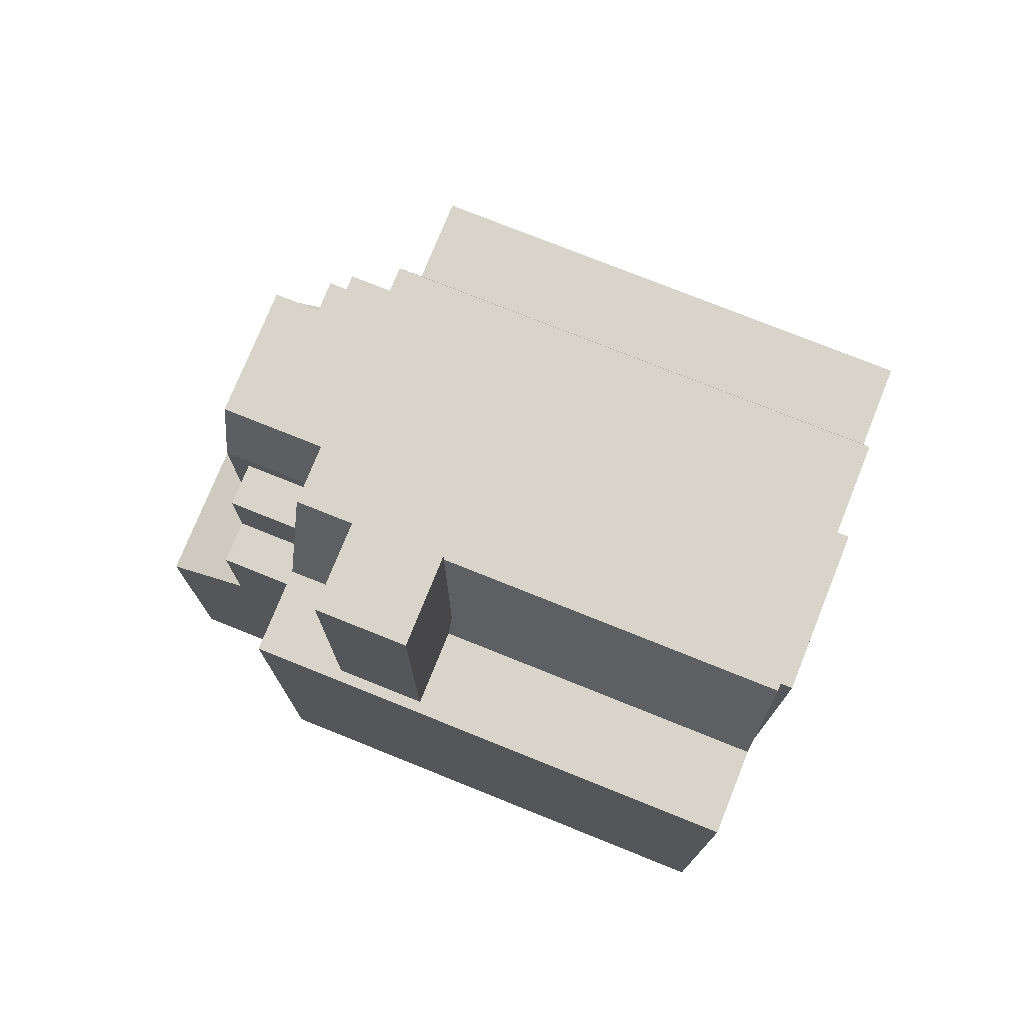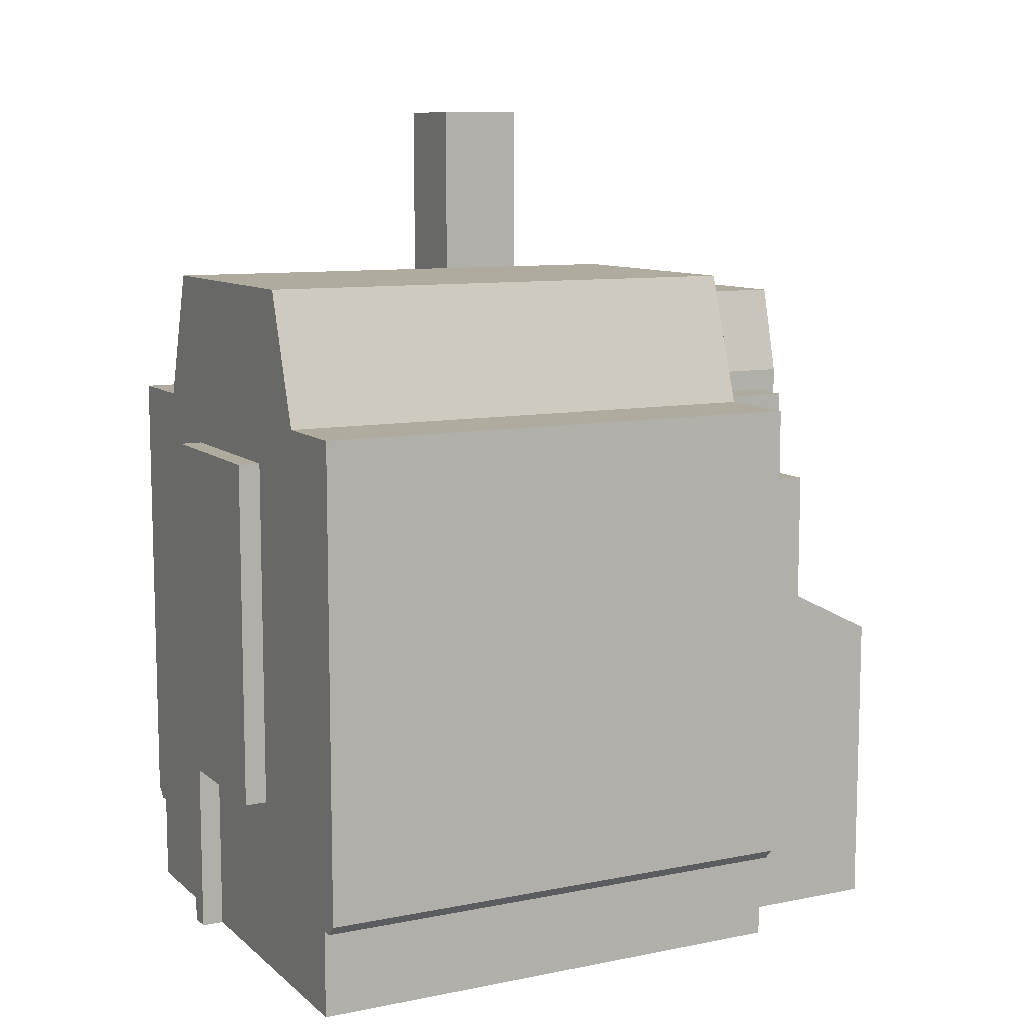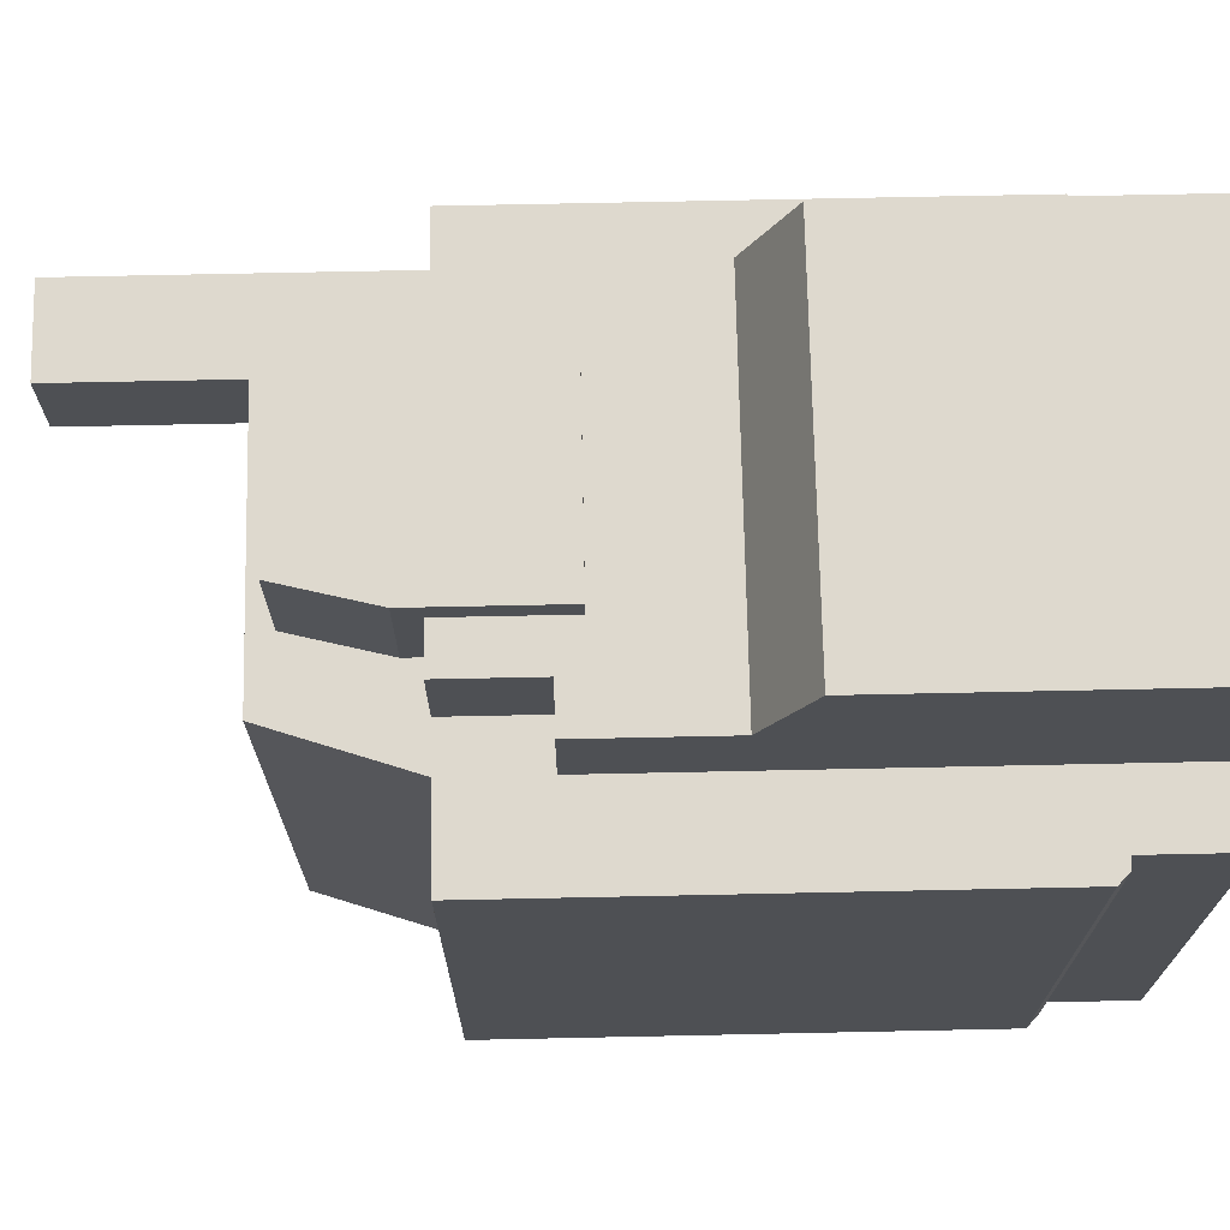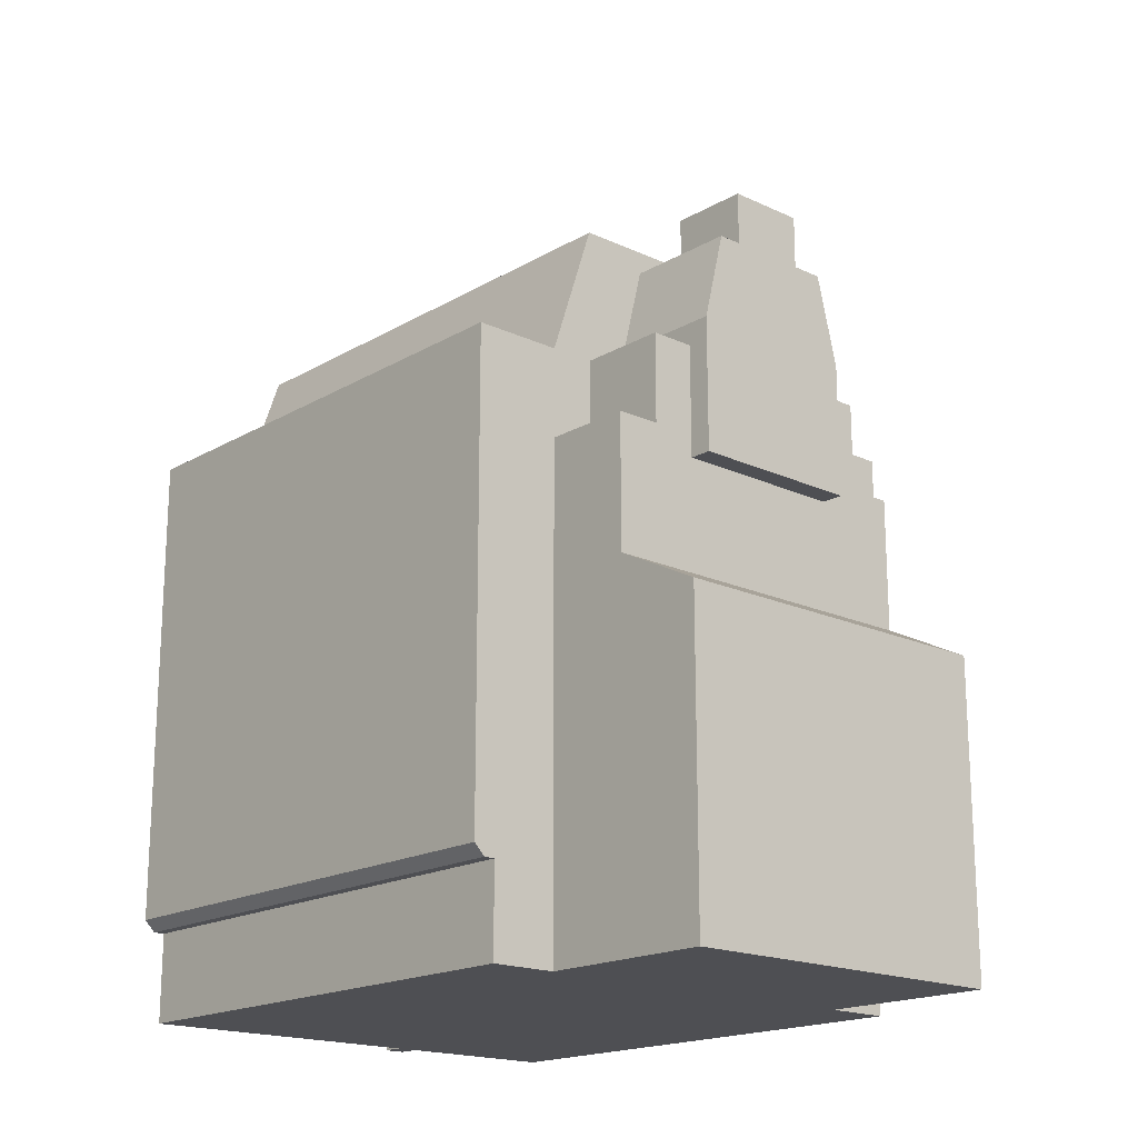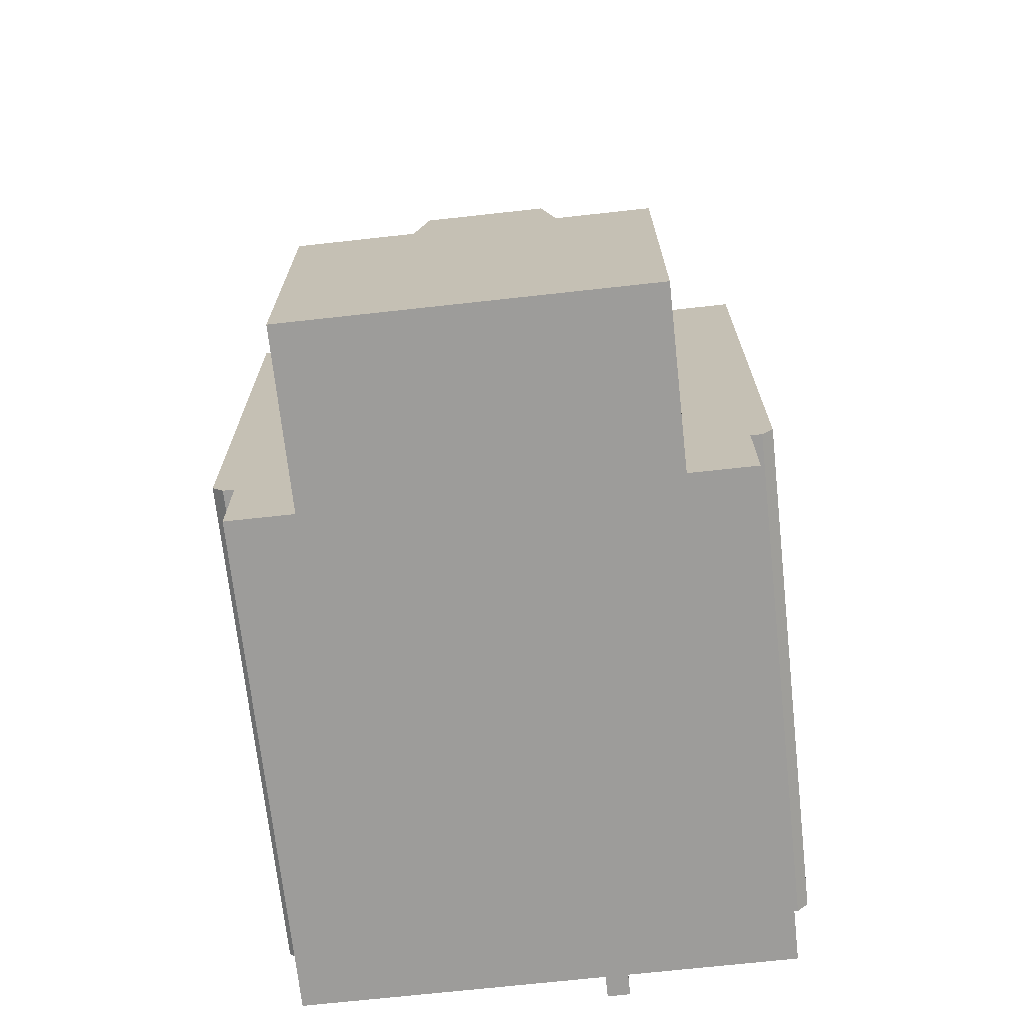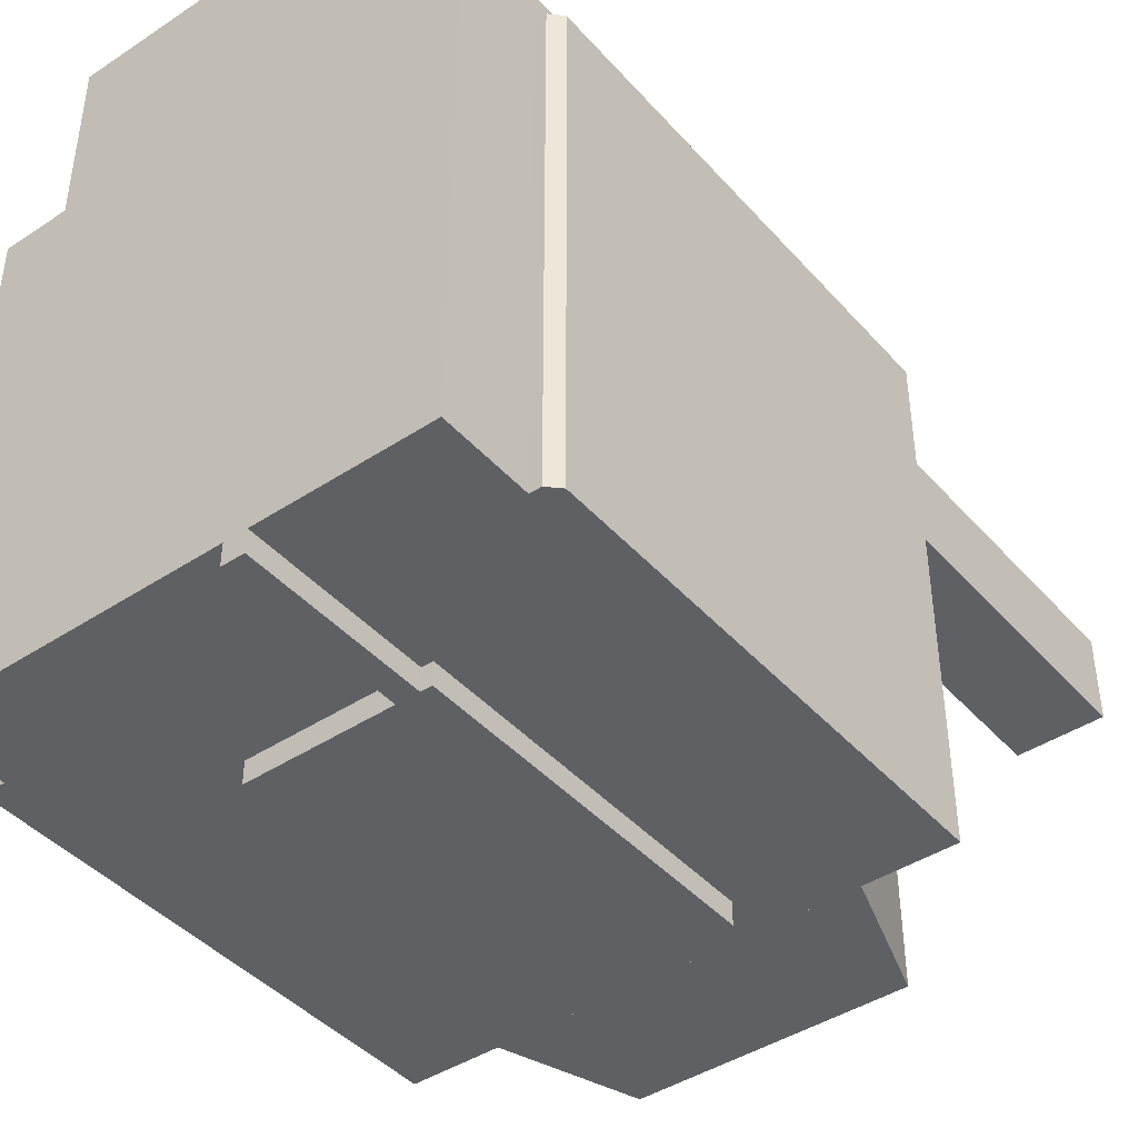
<metadata>
{"format":"obj","ext":"obj","renderer":"f3d","projection":"perspective","resolution":1024,"background":"white","views":[{"elev":75.7,"azim":111.9,"up":"+Y"},{"elev":9.6,"azim":-117.3,"up":"+Y"},{"elev":71.4,"azim":-91.2,"up":"+Z"},{"elev":-18.2,"azim":-41.9,"up":"+Y"},{"elev":-70.3,"azim":6.3,"up":"+Y"},{"elev":-42.9,"azim":38.0,"up":"+Z"}]}
</metadata>
<code>
o mediumcoal
v -0.875 0 2
v -0.875 2 2
v -0.875 0 -0.875
v -0.875 2 -0.875
v 1.875 0 2
v 1.875 2 2
v 1.875 0 -0.875
v 1.875 2 -0.875
v -0.5 0 3
v -0.5 1.75 3
v -0.5 0 2
v -0.5 1.75 2
v 1.5 0 3
v 1.5 1.75 3
v 1.5 0 2
v 1.5 1.75 2
v -0.5 1.75 3
v -0.5 1.75 2.5
v 1.5 1.75 3
v 1.5 1.75 2.5
v -0.5 2 2.5
v 1.5 2 2.5
v -1 2 2
v -1 2 -0.875
v 2 2 2
v 2 2 -0.875
v -1 3.25 2
v -1 3.25 -0.875
v 2 3.25 -0.875
v 2 3.25 2
v 1.875 2 2
v 1.875 2 -0.875
v 1.875 0.5 -0.875
v 1.875 0.5 2
v 2 2 -0.875
v 2 2 2
v -0.25 4 2
v -0.5 3.25 2
v -1 2 2
v -1 2 -0.875
v 2 0.5625 2
v 1.938 0.5 2
v -0.875 2 -0.875
v -0.875 2 2
v -0.875 0.5 2
v -0.875 0.5 -0.875
v -0.9375 0.5 -0.875
v -1 0.5625 -0.875
v -1 0.5625 2
v -0.9375 0.5 2
v 2 0.5625 -0.875
v 1.938 0.5 -0.875
v -0.5 3.25 -0.875
v -0.25 4 -0.875
v 1.5 3.25 2
v 1.25 4 2
v 1.5 3.25 -0.875
v 1.25 4 -0.875
v 0 3.375 2.625
v 0.125 3.875 2.625
v 0 3.375 2
v 0.125 3.875 2
v 1 3.375 2.625
v 0.875 3.875 2.625
v 1 3.375 2
v 0.875 3.875 2
v 0 3.375 2.625
v 0 3.375 2
v 1 3.375 2.625
v 1 3.375 2
v 0 2.625 2
v 0 2.625 2.625
v 1 2.625 2
v 1 2.625 2.625
v -0.5 1.75 2.5
v -0.5 2.75 2.5
v -0.5 1.75 2
v -0.5 2.75 2
v 1.5 1.75 2.5
v 1.5 2.75 2.5
v 1.5 1.75 2
v 1.5 2.75 2
v -0.25 2.75 2.5
v -0.25 3.25 2.5
v -0.25 2.75 2
v -0.25 3.25 2
v 1.25 2.75 2.5
v 1.25 3.25 2.5
v 1.25 2.75 2
v 1.25 3.25 2
v 0.9375 0 -1
v 0.8125 0 -1
v 0.8125 1 -1
v 0.9375 1 -1
v 0.8125 0 -0.875
v 0.9375 0 -0.875
v 0.9375 1 -0.875
v 0.8125 1 -0.875
v 0 1 -0.875
v 0 3 -0.875
v 0 1 -1
v 0 3 -1
v 1 1 -0.875
v 1 3 -0.875
v 1 1 -1
v 1 3 -1
v 1.438 3.25 1.5
v 1.438 5 1.5
v 1.438 3.25 1
v 1.438 5 1
v 1.938 3.25 1.5
v 1.938 5 1.5
v 1.938 3.25 1
v 1.938 5 1
f 2 3 1
f 4 7 3
f 8 5 7
f 6 1 5
f 7 1 3
f 28 30 29
f 10 11 9
f 26 30 25
f 16 13 15
f 14 9 13
f 15 9 11
f 17 22 21
f 19 20 22
f 17 21 18
f 23 28 24
f 25 27 23
f 29 24 28
f 33 42 34
f 32 51 52
f 36 51 35
f 37 53 38
f 47 45 50
f 49 45 44
f 41 52 51
f 48 39 40
f 50 48 47
f 48 43 46
f 34 41 36
f 54 57 53
f 58 55 57
f 56 38 55
f 60 61 59
f 54 56 58
f 66 63 65
f 64 59 63
f 73 72 71
f 62 64 66
f 67 74 69
f 76 77 75
f 69 73 70
f 68 72 67
f 82 79 81
f 80 75 79
f 78 80 82
f 84 85 83
f 90 87 89
f 88 83 87
f 86 88 90
f 91 95 92
f 96 94 97
f 93 91 92
f 93 95 98
f 100 101 99
f 102 105 101
f 106 103 105
f 105 99 101
f 102 104 106
f 108 109 107
f 110 113 109
f 114 111 113
f 112 107 111
f 110 112 114
f 2 4 3
f 4 8 7
f 8 6 5
f 6 2 1
f 7 5 1
f 28 27 30
f 10 12 11
f 26 29 30
f 16 14 13
f 14 10 9
f 15 13 9
f 17 19 22
f 23 27 28
f 25 30 27
f 29 26 24
f 33 52 42
f 52 33 32
f 32 35 51
f 36 41 51
f 37 54 53
f 47 46 45
f 44 39 49
f 49 50 45
f 41 42 52
f 48 49 39
f 50 49 48
f 46 47 48
f 48 40 43
f 36 31 34
f 34 42 41
f 54 58 57
f 58 56 55
f 56 37 38
f 60 62 61
f 54 37 56
f 66 64 63
f 64 60 59
f 73 74 72
f 62 60 64
f 67 72 74
f 76 78 77
f 69 74 73
f 68 71 72
f 82 80 79
f 80 76 75
f 78 76 80
f 84 86 85
f 90 88 87
f 88 84 83
f 86 84 88
f 91 96 95
f 96 91 94
f 93 94 91
f 93 92 95
f 100 102 101
f 102 106 105
f 106 104 103
f 105 103 99
f 102 100 104
f 108 110 109
f 110 114 113
f 114 112 111
f 112 108 107
f 110 108 112

</code>
